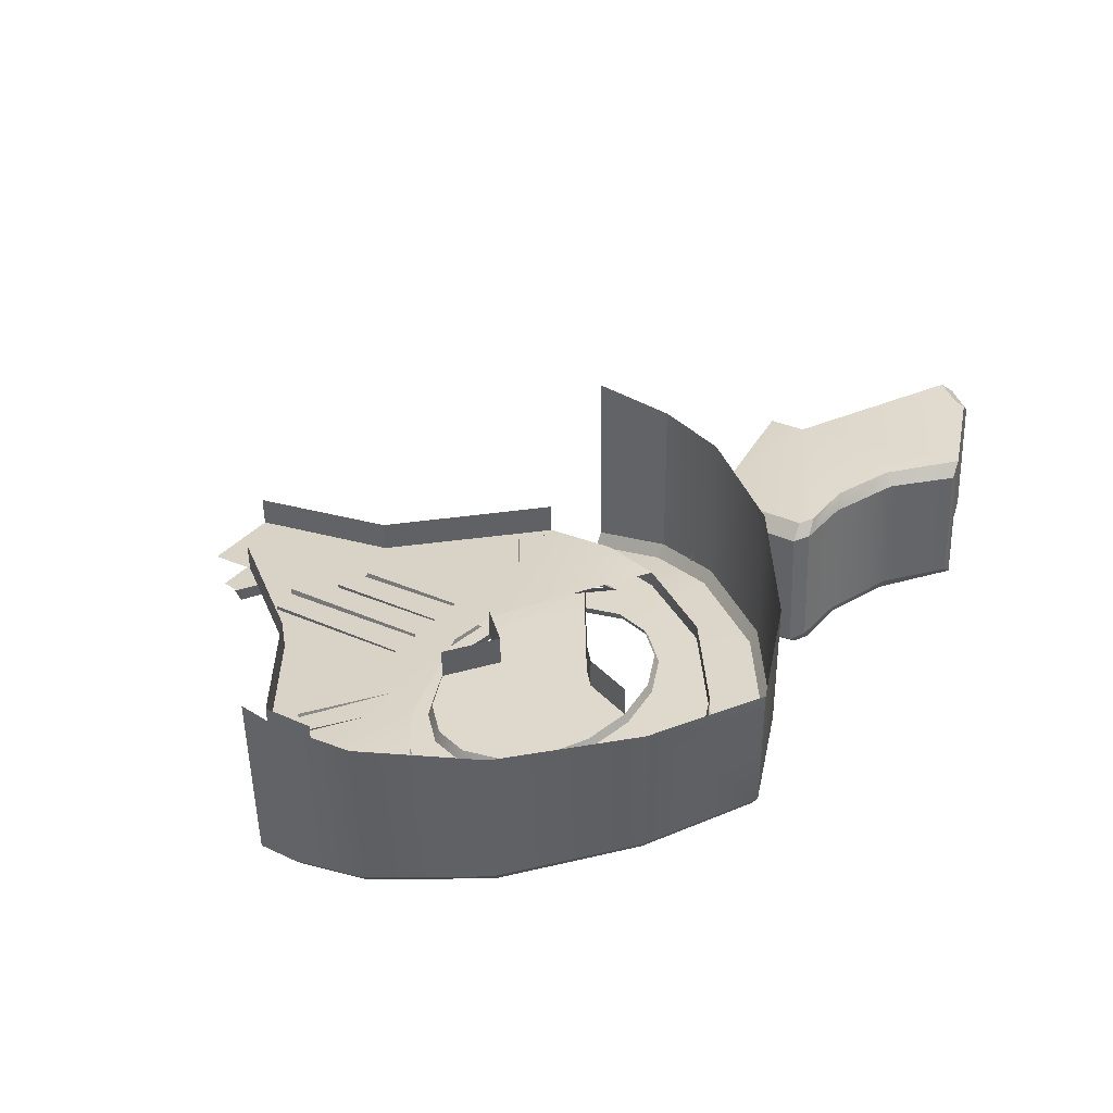
<metadata>
{"format":"obj","ext":"obj","renderer":"f3d","projection":"perspective","resolution":1024,"background":"white","views":[{"elev":41.3,"azim":128.8,"up":"+Z"}]}
</metadata>
<code>
g boss_8_break
v 0.6892 1.24 0.09507
v 0.4483 1.114 0.07533
v 0.6892 0.8865 0.03934
v 0.106 0.8052 0.02585
v 0.1953 0.6192 -0.004926
v 0.3112 0.7601 0.01855
v 0.4483 1.114 0.07533
v 0.4846 0.854 0.03397
v 0.6892 0.8865 0.03934
v 0.6899 -0.2098 -0.1026
v 0.6899 -0.08826 -0.08126
v 0.5345 -0.06822 -0.07784
v 0.6892 1.24 0.09507
v 0.6892 0.8865 0.03934
v 0.9301 1.112 0.07533
v 1.272 0.802 0.02585
v 1.067 0.7581 0.01855
v 1.183 0.6166 -0.004926
v 0.6892 0.8865 0.03934
v 0.8938 0.8529 0.03397
v 0.9301 1.112 0.07533
v 0.6885 -0.2098 -0.1026
v 0.8439 -0.0689 -0.07784
v 0.6885 -0.08826 -0.08126
v 0.6892 -1.492 -0.5508
v 0.7211 -1.306 -0.5052
v 0.6892 -1.281 -0.499
v 0.4228 -1.492 -0.5508
v 0.6892 -1.492 -0.5508
v 0.6892 -1.281 -0.499
v -0.5306 0.9058 -0.3997
v -1.14 0.1769 -0.5558
v -0.5341 0.2838 -0.5822
v -1.146 0.5125 -0.4862
v -0.5906 0.9374 -0.3907
v -0.8044 0.9322 -0.3925
v -1.042 1.024 -0.3667
v -1.275 1.244 -0.3052
v -1.671 0.9982 -0.3522
v -1.653 1.049 -0.3398
v -1.76 0.8711 -0.3832
v -1.21 0.4675 0.1573
v -1.227 0.296 0.1115
v -1.208 0.1913 -0.4922
v -1.211 0.4937 -0.4305
v -1.67 0.963 0.2973
v -1.653 1.014 0.3033
v -1.275 1.208 0.321
v -1.146 0.481 0.219
v -1.76 0.8361 0.2822
v -1.041 0.9899 0.2917
v -0.8043 0.8991 0.2794
v -0.5906 0.9048 0.2802
v -0.5306 0.8735 0.2759
v -0.5584 0.4163 0.1732
v -1.163 0.3046 0.1731
v -1.711 1 0.2468
v -1.814 0.8624 0.229
v -1.814 0.8917 -0.3215
v -1.712 1.03 -0.2894
v -0.7566 0.9523 -0.3295
v -0.5352 0.9513 -0.3294
v -0.5352 0.9244 0.2261
v -0.7566 0.9248 0.226
v -1.028 1.055 -0.3018
v -1.028 1.027 0.2411
v -1.216 1.253 -0.2488
v -1.216 1.224 0.27
v -1.79 0.7993 0.2208
v -1.21 0.4675 0.1573
v -1.211 0.4937 -0.4305
v -1.79 0.8283 -0.3363
v -0.5352 0.9513 -0.3294
v -0.4719 0.9159 -0.339
v -0.4719 0.8892 0.2208
v -0.5352 0.9244 0.2261
v -1.67 0.963 0.2973
v -1.711 1 0.2468
v -1.653 1.014 0.3033
v -1.76 0.8361 0.2822
v -1.814 0.8624 0.229
v -1.671 0.9982 -0.3522
v -1.653 1.049 -0.3398
v -1.712 1.03 -0.2894
v -1.814 0.8917 -0.3215
v -1.76 0.8711 -0.3832
v -1.79 0.7993 0.2208
v -1.814 0.8624 0.229
v -1.76 0.8361 0.2822
v -1.146 0.481 0.219
v -1.21 0.4675 0.1573
v -1.76 0.8711 -0.3832
v -1.814 0.8917 -0.3215
v -1.79 0.8283 -0.3363
v -1.211 0.4937 -0.4305
v -1.146 0.5125 -0.4862
v -1.146 0.5125 -0.4862
v -1.211 0.4937 -0.4305
v -1.208 0.1913 -0.4922
v -1.14 0.1769 -0.5558
v -0.5306 0.8735 0.2759
v -0.4719 0.8892 0.2208
v -0.4951 0.4013 0.11
v -0.5584 0.4163 0.1732
v -0.5352 0.9244 0.2261
v -0.5906 0.9048 0.2802
v -0.8043 0.8991 0.2794
v -0.7566 0.9248 0.226
v -1.041 0.9899 0.2917
v -1.028 1.027 0.2411
v -1.275 1.208 0.321
v -1.216 1.224 0.27
v -0.5906 0.9374 -0.3907
v -0.5352 0.9513 -0.3294
v -0.7566 0.9523 -0.3295
v -0.8044 0.9322 -0.3925
v -1.028 1.055 -0.3018
v -1.042 1.024 -0.3667
v -1.216 1.253 -0.2488
v -1.275 1.244 -0.3052
v -1.814 0.8624 0.229
v -1.79 0.7993 0.2208
v -1.79 0.8283 -0.3363
v -1.814 0.8917 -0.3215
v -0.5906 0.9048 0.2802
v -0.5352 0.9244 0.2261
v -0.4719 0.8892 0.2208
v -0.5306 0.8735 0.2759
v -0.5306 0.9058 -0.3997
v -0.4719 0.9159 -0.339
v -0.5352 0.9513 -0.3294
v -0.5906 0.9374 -0.3907
v 0.6892 1.523 0.0222
v 1.124 1.29 0.5728
v 0.6892 1.518 0.5822
v 1.124 1.295 -0.0167
v 1.568 0.9114 -0.08448
v 1.568 0.9068 0.5568
v 1.837 0.4705 0.5383
v 1.837 0.4757 -0.1648
v 1.906 0.158 0.5249
v 1.906 0.1639 -0.2246
v 1.906 -0.01968 0.5166
v 1.906 -0.01284 -0.2664
v 1.537 0.1415 -0.007181
v 1.481 0.4093 0.03259
v 1.171 0.1423 -0.007181
v 1.537 -0.06725 -0.05622
v 0.6902 -0.1301 -0.07139
v 0.6898 -0.03663 -0.04944
v 1.365 -0.3446 -0.1214
v 1.537 -0.3175 -0.115
v 1.064 -0.6962 -0.2042
v 0.6894 -1.298 -0.3457
v 1.103 1.274 -0.06363
v 0.6892 1.493 -0.02405
v 0.6892 1.272 -0.06428
v 0.9506 1.135 -0.08948
v 1.536 0.8988 -0.1337
v 1.303 0.8162 -0.1497
v 1.8 0.4684 -0.2177
v 1.517 0.4193 -0.2277
v 1.867 0.1619 -0.2798
v 1.574 0.1464 -0.2831
v 1.574 -0.05238 -0.333
v 1.867 -0.01731 -0.3246
v 0.9301 1.113 -0.04873
v 0.6892 1.241 -0.02632
v 0.6892 1.24 0.1495
v 0.9301 1.112 0.1321
v 1.272 0.8029 -0.1044
v 1.272 0.8013 0.08897
v 1.481 0.4112 -0.1773
v 1.481 0.4093 0.03259
v 1.537 0.1435 -0.2288
v 1.537 0.1415 -0.007181
v 1.537 -0.06725 -0.05622
v 1.537 -0.05776 -0.2765
v 1.103 1.274 -0.06363
v 0.6892 1.523 0.0222
v 0.6892 1.493 -0.02405
v 1.124 1.295 -0.0167
v 1.568 0.9114 -0.08448
v 1.536 0.8988 -0.1337
v 1.8 0.4684 -0.2177
v 1.837 0.4757 -0.1648
v 1.867 0.1619 -0.2798
v 1.906 0.1639 -0.2246
v 1.867 -0.01731 -0.3246
v 1.906 -0.01284 -0.2664
v 0.9301 1.113 -0.04873
v 0.6892 1.272 -0.06428
v 0.6892 1.241 -0.02632
v 0.9506 1.135 -0.08948
v 1.272 0.8029 -0.1044
v 1.303 0.8162 -0.1497
v 1.481 0.4112 -0.1773
v 1.517 0.4193 -0.2277
v 1.537 0.1435 -0.2288
v 1.574 0.1464 -0.2831
v 1.537 -0.05776 -0.2765
v 1.574 -0.05238 -0.333
v 0.6892 1.523 0.0222
v 0.6892 1.518 0.5822
v 0.254 1.291 0.5728
v 0.254 1.298 -0.0167
v -0.1896 0.9171 -0.08448
v -0.1896 0.9076 0.5568
v -0.4589 0.4714 0.5383
v -0.4589 0.4828 -0.1648
v -0.5279 0.1589 0.5249
v -0.5278 0.1711 -0.2246
v 0.2755 1.277 -0.06363
v 0.6892 1.272 -0.06428
v 0.6892 1.493 -0.02405
v 0.4278 1.137 -0.08948
v -0.158 0.9047 -0.1337
v 0.07585 0.8204 -0.1497
v -0.4213 0.4757 -0.2177
v -0.1384 0.4247 -0.2277
v -0.489 0.1693 -0.2798
v -0.1959 0.1519 -0.2831
v -0.4888 -0.1893 -0.4051
v -0.1958 -0.1815 -0.4002
v 0.6348 1.213 -0.03138
v 0.6892 1.24 0.1495
v 0.6892 1.241 -0.02632
v 0.6428 1.215 0.1461
v 0.4483 1.115 -0.04873
v 0.4483 1.113 0.1321
v 0.106 0.8067 -0.1044
v 0.106 0.8041 0.08897
v -0.02729 0.557 -0.151
v -0.015 0.5771 0.05626
v -0.1025 0.416 -0.1773
v -0.1025 0.4129 0.03259
v -0.1589 0.1485 -0.2288
v -0.1589 0.1452 -0.00718
v -0.1588 -0.1818 -0.3402
v -0.1588 -0.1928 -0.08651
v 0.2755 1.277 -0.06363
v 0.6892 1.493 -0.02405
v 0.6892 1.523 0.0222
v 0.254 1.298 -0.0167
v -0.158 0.9047 -0.1337
v -0.1896 0.9171 -0.08448
v -0.4213 0.4757 -0.2177
v -0.4589 0.4828 -0.1648
v -0.489 0.1693 -0.2798
v -0.5278 0.1711 -0.2246
v 0.4483 1.115 -0.04873
v 0.6348 1.213 -0.03138
v 0.6892 1.241 -0.02632
v 0.6892 1.272 -0.06428
v 0.4278 1.137 -0.08948
v 0.106 0.8067 -0.1044
v 0.07585 0.8204 -0.1497
v -0.02729 0.557 -0.151
v -0.1384 0.4247 -0.2277
v -0.1025 0.416 -0.1773
v -0.1589 0.1485 -0.2288
v -0.1959 0.1519 -0.2831
v -0.1958 -0.1815 -0.4002
v -0.1588 -0.1818 -0.3402
v 0.01761 0.1454 -0.03822
v 0.04867 0.2929 -0.01369
v 0.0003786 0.3006 -0.05973
v -0.03264 0.1438 -0.08759
v 0.2078 0.08632 -0.04811
v 0.4322 -0.117 -0.08293
v 0.4128 -0.1424 -0.1398
v 0.1715 0.07746 -0.09947
v 0.04867 0.2929 -0.01369
v 0.0003786 0.3006 -0.05973
v 0.6892 0.8865 0.03934
v 0.4926 0.8378 0.07004
v 0.6892 0.8692 0.07491
v 0.4846 0.854 0.03397
v 0.3112 0.7601 0.01855
v 0.3259 0.7476 0.05607
v 0.1953 0.6192 -0.004926
v 0.2145 0.6121 0.03482
v 0.1841 0.4879 0.01497
v 0.1546 0.4527 -0.03323
v 0.1753 0.452 0.009226
v 0.2145 0.2917 -0.01696
v 0.1953 0.286 -0.06222
v 0.3258 0.1557 -0.03961
v 0.3112 0.1444 -0.08733
v 0.4926 0.06454 -0.05499
v 0.4846 0.04962 -0.1044
v 0.5667 0.05236 -0.05705
v 0.6892 0.03223 -0.06044
v 0.6892 0.01599 -0.1104
v 0.0003786 0.3006 -0.05973
v 0.1953 0.286 -0.06222
v 0.1546 0.4527 -0.03323
v 0.3112 0.1444 -0.08733
v 0.1715 0.07746 -0.09947
v 0.4983 -0.05318 -0.1232
v 0.4128 -0.1424 -0.1398
v 0.4846 0.04962 -0.1044
v 0.6892 -0.3641 -0.1818
v 0.6892 -0.2302 -0.1562
v 0.6892 0.01599 -0.1104
v 0.6892 -0.08083 -0.1282
v 0.106 0.8052 0.02585
v -0.1025 0.4143 -0.03997
v 0.1546 0.4527 -0.03323
v 0.1953 0.6192 -0.004926
v 0.4483 1.114 0.07533
v 0.3112 0.7601 0.01855
v 0.4846 0.854 0.03397
v -0.1025 0.4143 -0.03997
v -0.03264 0.1438 -0.08759
v -0.1589 0.1467 -0.08714
v -0.03237 -0.5811 -0.2511
v -0.1587 -0.4708 -0.2264
v 0.6892 -0.08083 -0.1282
v 0.4983 -0.05318 -0.1232
v 0.5345 -0.06822 -0.07784
v 0.6899 -0.08826 -0.08126
v 0.4983 -0.05318 -0.1232
v 0.6892 -0.2302 -0.1562
v 0.6899 -0.2098 -0.1026
v 0.5345 -0.06822 -0.07784
v -0.03147 -0.2672 -0.1303
v 0.3195 0.01809 -0.07909
v 0.2429 0.08071 -0.06818
v -0.1081 -0.2045 -0.1189
v 0.3195 0.01809 -0.07909
v -0.03147 -0.2672 -0.1303
v -0.02383 -0.2741 -0.08887
v 0.3272 0.01126 -0.04037
v -0.1081 -0.2045 -0.1189
v 0.2429 0.08071 -0.06818
v 0.2352 0.08636 -0.02798
v -0.1158 -0.199 -0.07598
v 1.361 0.1423 -0.03822
v 1.411 0.1403 -0.08759
v 1.378 0.2971 -0.05973
v 1.33 0.2899 -0.01369
v 1.171 0.08414 -0.04811
v 0.9656 -0.1437 -0.1398
v 0.9462 -0.1181 -0.08292
v 1.207 0.07496 -0.09947
v 1.33 0.2899 -0.01369
v 1.378 0.2971 -0.05973
v 0.6892 0.8865 0.03934
v 0.6892 0.8692 0.07491
v 0.8859 0.8368 0.07004
v 0.8938 0.8529 0.03397
v 1.067 0.7581 0.01855
v 1.053 0.7457 0.05607
v 1.183 0.6166 -0.004926
v 1.164 0.6097 0.03482
v 1.224 0.45 -0.03323
v 1.203 0.4495 0.009226
v 1.164 0.2895 -0.01696
v 1.183 0.2835 -0.06222
v 1.053 0.154 -0.03961
v 1.067 0.1426 -0.08733
v 0.8859 0.06365 -0.055
v 0.8938 0.04864 -0.1044
v 0.6892 0.03223 -0.06044
v 0.6892 0.01599 -0.1104
v 1.378 0.2971 -0.05973
v 1.224 0.45 -0.03323
v 1.183 0.2835 -0.06222
v 1.067 0.1426 -0.08733
v 1.207 0.07496 -0.09947
v 0.8801 -0.05408 -0.1232
v 0.9656 -0.1437 -0.1398
v 0.8938 0.04864 -0.1044
v 0.6892 -0.3641 -0.1818
v 0.6892 -0.2302 -0.1562
v 0.6892 0.01599 -0.1104
v 0.6892 -0.08083 -0.1282
v 1.481 0.4102 -0.03997
v 1.272 0.802 0.02585
v 1.224 0.45 -0.03323
v 1.183 0.6166 -0.004926
v 0.9301 1.112 0.07533
v 1.067 0.7581 0.01855
v 0.8938 0.8529 0.03397
v 1.481 0.4102 -0.03997
v 1.411 0.1403 -0.08759
v 1.537 0.1425 -0.08714
v 1.411 -0.3461 -0.1974
v 1.537 -0.3749 -0.204
v 0.6892 -0.08083 -0.1282
v 0.6885 -0.08826 -0.08126
v 0.8439 -0.0689 -0.07784
v 0.8801 -0.05408 -0.1232
v 0.8801 -0.05408 -0.1232
v 0.8439 -0.0689 -0.07784
v 0.6885 -0.2098 -0.1026
v 0.6892 -0.2302 -0.1562
v 1.41 -0.2703 -0.1303
v 1.487 -0.208 -0.1189
v 1.136 0.07865 -0.06818
v 1.059 0.01639 -0.07909
v 1.059 0.01639 -0.07909
v 1.051 0.009698 -0.04037
v 1.402 -0.277 -0.08887
v 1.41 -0.2703 -0.1303
v 1.487 -0.208 -0.1189
v 1.494 -0.2023 -0.07598
v 1.143 0.08437 -0.02798
v 1.136 0.07865 -0.06818
v -0.475 0.2917 -0.5194
v -0.4951 0.4013 0.11
v -0.4719 0.8892 0.2208
v -0.4719 0.9159 -0.339
v -0.5341 0.2838 -0.5822
v -0.475 0.2917 -0.5194
v -0.4719 0.9159 -0.339
v -0.5306 0.9058 -0.3997
v -1.163 0.3046 0.1731
v -1.227 0.296 0.1115
v -1.21 0.4675 0.1573
v -1.146 0.481 0.219
v -0.03237 -0.5811 -0.2511
v 0.01789 -0.6232 -0.2001
v 0.01761 0.1454 -0.03822
v -0.03264 0.1438 -0.08759
v 1.361 -0.3328 -0.1384
v 1.411 -0.3461 -0.1974
v 1.411 0.1403 -0.08759
v 1.361 0.1423 -0.03822
v -0.5278 0.1711 -0.2246
v -0.5279 0.1589 0.5249
v -0.5277 -0.2039 0.508
v -0.5277 -0.191 -0.346
v 0.4322 -0.117 -0.08293
v 0.6892 -0.322 -0.119
v 0.6892 -0.3641 -0.1818
v 0.4128 -0.1424 -0.1398
v 0.9462 -0.1181 -0.08292
v 0.9656 -0.1437 -0.1398
v 0.6892 -0.3641 -0.1818
v 0.6892 -0.322 -0.119
v -0.5277 -0.191 -0.346
v -0.4888 -0.1893 -0.4051
v -0.489 0.1693 -0.2798
v -0.5278 0.1711 -0.2246
v 0.8025 -1.256 -0.438
v 0.8285 -1.26 -0.3672
v 0.6892 -1.149 -0.3428
v 0.6892 -1.166 -0.417
v 0.7387 -1.308 -0.4503
v 0.8025 -1.256 -0.438
v 0.6892 -1.166 -0.417
v 0.6892 -1.269 -0.4411
v 0.7211 -1.306 -0.5052
v 0.7387 -1.308 -0.4503
v 0.6892 -1.269 -0.4411
v 0.6892 -1.281 -0.499
v 0.2545 -1.493 -0.4188
v 0.2763 -1.492 -0.4936
v 0.6892 -1.166 -0.417
v 0.6892 -1.149 -0.3428
v 0.2763 -1.492 -0.4936
v 0.407 -1.493 -0.4936
v 0.6892 -1.269 -0.4411
v 0.6892 -1.166 -0.417
v 0.407 -1.493 -0.4936
v 0.4228 -1.492 -0.5508
v 0.6892 -1.281 -0.499
v 0.6892 -1.269 -0.4411
v 0.6172 -0.2084 -0.1193
v 0.6182 -0.7876 -0.2479
v 0.628 -0.7893 -0.2034
v 0.628 -0.209 -0.07744
v 0.7612 -0.2087 -0.1193
v 0.7504 -0.2092 -0.07744
v 0.7504 -0.9629 -0.2411
v 0.759 -0.9626 -0.2818
v 0.759 -0.9626 -0.2818
v 0.8696 -0.9465 -0.288
v 0.8696 -0.2089 -0.1193
v 0.7612 -0.2087 -0.1193
v 0.8696 -0.9465 -0.288
v 0.8804 -0.9241 -0.232
v 0.8804 -0.2095 -0.07744
v 0.8696 -0.2089 -0.1193
v 0.5088 -0.7471 -0.2426
v 0.6182 -0.7876 -0.2479
v 0.6172 -0.2084 -0.1193
v 0.5088 -0.2082 -0.1193
v 0.498 -0.7264 -0.1894
v 0.5088 -0.7471 -0.2426
v 0.5088 -0.2082 -0.1193
v 0.498 -0.2087 -0.07744
v 0.2861 -0.8142 -0.2322
v 0.3707 -1.522 -0.3983
v 0.6892 -1.522 -0.3983
v 0.6894 -1.298 -0.3457
v -0.1588 -0.1928 -0.08651
v 0.6902 -0.1301 -0.07139
v 0.6898 -0.03663 -0.04944
v 0.4988 -0.004545 -0.042
v 0.2841 0.1442 -0.00718
v -0.1589 0.1452 -0.00718
v -0.1025 0.4129 0.03259
v -1.275 1.208 0.321
v -1.653 1.049 -0.3398
v -1.275 1.244 -0.3052
v -1.653 1.014 0.3033
v -1.711 1 0.2468
v -1.712 1.03 -0.2894
v -1.275 1.208 0.321
v -1.275 1.244 -0.3052
v -1.216 1.253 -0.2488
v -1.216 1.224 0.27
v 0.2145 0.2917 -0.01696
v 0.3258 0.1557 -0.03961
v 0.4926 0.06454 -0.05499
v 0.5475 0.5643 0.02594
v 0.5667 0.05236 -0.05705
v 0.615 0.6365 0.03745
v 0.6892 0.2175 -0.03048
v 0.6892 0.8692 0.07491
v 0.8859 0.06365 -0.055
v 0.8859 0.8368 0.07004
v 1.053 0.7457 0.05607
v 1.053 0.154 -0.03961
v 1.164 0.6097 0.03482
v 1.164 0.2895 -0.01696
v 1.203 0.4495 0.009226
v 1.537 -0.3175 -0.115
v 1.537 -0.3175 0.02287
v 1.537 -0.06724 0.08165
v 1.537 -0.06725 -0.05622
v 0.6894 -1.298 -0.3457
v 0.6894 -1.298 -0.2078
v 1.064 -0.6962 -0.06629
v 1.064 -0.6962 -0.2042
v 1.064 -0.6962 -0.2042
v 1.064 -0.6962 -0.06629
v 1.537 -0.3175 0.02287
v 1.537 -0.3175 -0.115
v -0.1588 -0.1928 -0.08651
v -0.1588 -0.1928 0.05136
v 0.2861 -0.8142 -0.09432
v 0.2861 -0.8142 -0.2322
v 0.2861 -0.8142 -0.2322
v 0.2861 -0.8142 -0.09432
v 0.3707 -1.522 -0.2604
v 0.3707 -1.522 -0.3983
v 0.5475 0.5643 0.02594
v 0.5475 0.5643 0.1638
v 0.2145 0.2917 0.1209
v 0.2145 0.2917 -0.01696
v 0.6892 0.8692 0.07491
v 0.6892 0.8692 0.2128
v 0.615 0.6365 0.1753
v 0.615 0.6365 0.03745
v 0.615 0.6365 0.03745
v 0.615 0.6365 0.1753
v 0.5475 0.5643 0.1638
v 0.5475 0.5643 0.02594
v 0.5667 0.05236 -0.05705
v 0.5667 0.05236 0.08082
v 0.6892 0.2175 0.1074
v 0.6892 0.2175 -0.03048
v 0.6892 0.2175 -0.03048
v 0.6892 0.2175 0.1074
v 0.8859 0.06365 0.08287
v 0.8859 0.06365 -0.055
g boss_8_break_0
f 3 2 1
f 6 5 4
f 9 8 7
f 12 11 10
f 15 14 13
f 18 17 16
f 21 20 19
f 24 23 22
f 27 26 25
f 30 29 28
f 33 32 31
f 32 34 31
f 35 31 34
f 36 35 34
f 37 36 34
f 38 37 34
f 34 39 38
f 39 40 38
f 34 41 39
f 44 43 42
f 45 44 42
f 48 47 46
f 48 46 49
f 46 50 49
f 49 51 48
f 49 52 51
f 49 53 52
f 54 53 49
f 54 49 55
f 49 56 55
f 59 58 57
f 60 59 57
f 63 62 61
f 64 63 61
f 64 61 65
f 66 64 65
f 66 65 67
f 68 66 67
f 71 70 69
f 72 71 69
f 75 74 73
f 76 75 73
f 79 78 77
f 77 78 80
f 78 81 80
f 84 83 82
f 84 82 85
f 82 86 85
f 89 88 87
f 89 87 90
f 87 91 90
f 94 93 92
f 94 92 95
f 92 96 95
f 99 98 97
f 100 99 97
f 103 102 101
f 104 103 101
f 107 106 105
f 108 107 105
f 109 107 108
f 110 109 108
f 111 109 110
f 112 111 110
f 115 114 113
f 116 115 113
f 117 115 116
f 118 117 116
f 119 117 118
f 120 119 118
f 123 122 121
f 124 123 121
f 127 126 125
f 128 127 125
f 131 130 129
f 132 131 129
f 135 134 133
f 134 136 133
f 137 136 134
f 138 137 134
f 138 139 137
f 139 140 137
f 139 141 140
f 141 142 140
f 141 143 142
f 143 144 142
f 147 146 145
f 147 145 148
f 148 149 147
f 149 150 147
f 149 148 151
f 148 152 151
f 151 152 153
f 153 149 151
f 153 154 149
f 157 156 155
f 158 157 155
f 158 155 159
f 160 158 159
f 160 159 161
f 162 160 161
f 162 161 163
f 164 162 163
f 164 163 165
f 163 166 165
f 169 168 167
f 170 169 167
f 170 167 171
f 172 170 171
f 172 171 173
f 174 172 173
f 174 173 175
f 176 174 175
f 176 175 177
f 175 178 177
f 181 180 179
f 180 182 179
f 182 183 179
f 183 184 179
f 184 183 185
f 183 186 185
f 185 186 187
f 186 188 187
f 187 188 189
f 188 190 189
f 193 192 191
f 192 194 191
f 191 194 195
f 194 196 195
f 195 196 197
f 196 198 197
f 197 198 199
f 198 200 199
f 199 200 201
f 200 202 201
f 205 204 203
f 206 205 203
f 206 207 205
f 207 208 205
f 209 208 207
f 210 209 207
f 211 209 210
f 212 211 210
f 215 214 213
f 214 216 213
f 213 216 217
f 216 218 217
f 217 218 219
f 218 220 219
f 219 220 221
f 220 222 221
f 221 222 223
f 222 224 223
f 227 226 225
f 226 228 225
f 229 225 228
f 230 229 228
f 229 230 231
f 230 232 231
f 231 232 233
f 232 234 233
f 235 233 234
f 236 235 234
f 235 236 237
f 236 238 237
f 237 238 239
f 238 240 239
f 243 242 241
f 244 243 241
f 241 245 244
f 245 246 244
f 246 245 247
f 248 246 247
f 248 247 249
f 250 248 249
f 253 252 251
f 254 253 251
f 251 255 254
f 255 251 256
f 257 255 256
f 257 256 258
f 259 257 258
f 258 260 259
f 259 260 261
f 262 259 261
f 262 261 263
f 261 264 263
f 267 266 265
f 268 267 265
f 271 270 269
f 272 271 269
f 269 273 272
f 273 274 272
f 277 276 275
f 276 278 275
f 279 278 276
f 280 279 276
f 281 279 280
f 282 281 280
f 281 282 283
f 284 281 283
f 283 285 284
f 285 286 284
f 286 287 284
f 286 288 287
f 288 289 287
f 288 290 289
f 290 291 289
f 291 290 292
f 291 292 293
f 293 294 291
f 297 296 295
f 295 296 298
f 299 295 298
f 299 298 300
f 301 299 300
f 298 302 300
f 301 300 303
f 300 304 303
f 302 305 300
f 305 306 300
f 295 308 307
f 309 295 307
f 307 310 309
f 312 307 311
f 313 312 311
f 295 315 314
f 315 316 314
f 315 317 316
f 317 318 316
f 321 320 319
f 322 321 319
f 325 324 323
f 326 325 323
f 329 328 327
f 330 329 327
f 333 332 331
f 334 333 331
f 337 336 335
f 338 337 335
f 341 340 339
f 342 341 339
f 345 344 343
f 344 346 343
f 347 343 346
f 348 347 346
f 351 350 349
f 352 351 349
f 352 353 351
f 353 354 351
f 353 355 354
f 355 356 354
f 355 357 356
f 357 358 356
f 359 358 357
f 360 359 357
f 361 359 360
f 362 361 360
f 363 361 362
f 364 363 362
f 365 363 364
f 366 365 364
f 369 368 367
f 369 367 370
f 367 371 370
f 370 371 372
f 371 373 372
f 374 370 372
f 372 373 375
f 376 372 375
f 377 374 372
f 378 377 372
f 380 379 367
f 367 381 380
f 381 382 380
f 380 384 383
f 384 385 383
f 387 367 386
f 388 387 386
f 389 387 388
f 390 389 388
f 393 392 391
f 394 393 391
f 397 396 395
f 398 397 395
f 401 400 399
f 402 401 399
f 405 404 403
f 406 405 403
f 409 408 407
f 410 409 407
f 413 412 411
f 414 413 411
f 417 416 415
f 418 417 415
f 421 420 419
f 422 421 419
f 425 424 423
f 426 425 423
f 429 428 427
f 430 429 427
f 433 432 431
f 434 433 431
f 437 436 435
f 438 437 435
f 441 440 439
f 442 441 439
f 445 444 443
f 446 445 443
f 449 448 447
f 450 449 447
f 453 452 451
f 454 453 451
f 457 456 455
f 458 457 455
f 461 460 459
f 462 461 459
f 465 464 463
f 466 465 463
f 469 468 467
f 470 469 467
f 473 472 471
f 474 473 471
f 477 476 475
f 478 477 475
f 481 480 479
f 482 481 479
f 485 484 483
f 486 485 483
f 489 488 487
f 490 489 487
f 493 492 491
f 494 493 491
f 497 496 495
f 498 497 495
f 498 495 499
f 499 500 498
f 501 500 499
f 499 502 501
f 499 503 502
f 499 504 503
f 504 505 503
f 508 507 506
f 507 509 506
f 510 509 507
f 511 510 507
f 514 513 512
f 515 514 512
f 518 517 516
f 518 516 519
f 520 518 519
f 520 519 521
f 522 520 521
f 521 523 522
f 524 522 523
f 524 523 525
f 524 525 526
f 527 524 526
f 527 526 528
f 529 527 528
f 528 530 529
f 533 532 531
f 534 533 531
f 537 536 535
f 538 537 535
f 541 540 539
f 542 541 539
f 545 544 543
f 546 545 543
f 549 548 547
f 550 549 547
f 553 552 551
f 554 553 551
f 557 556 555
f 558 557 555
f 561 560 559
f 562 561 559
f 565 564 563
f 566 565 563
f 569 568 567
f 570 569 567

</code>
